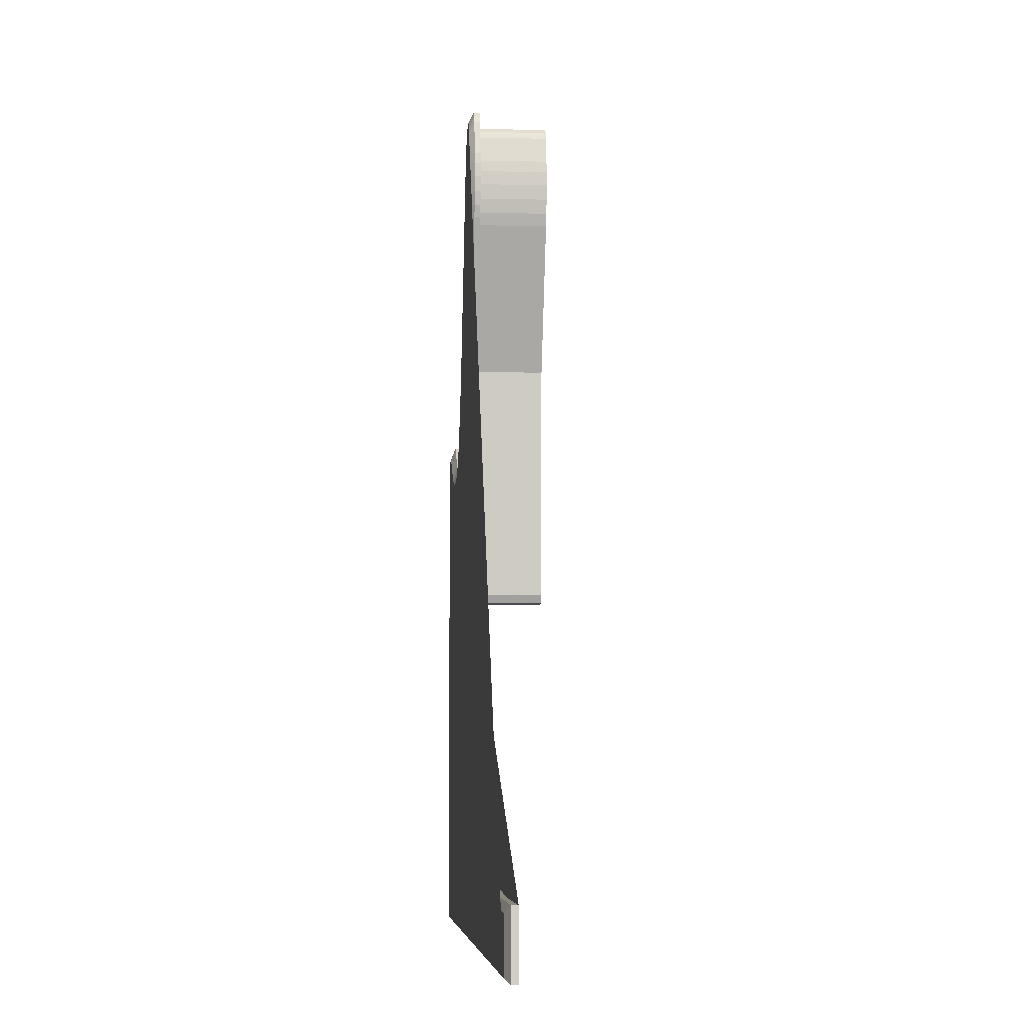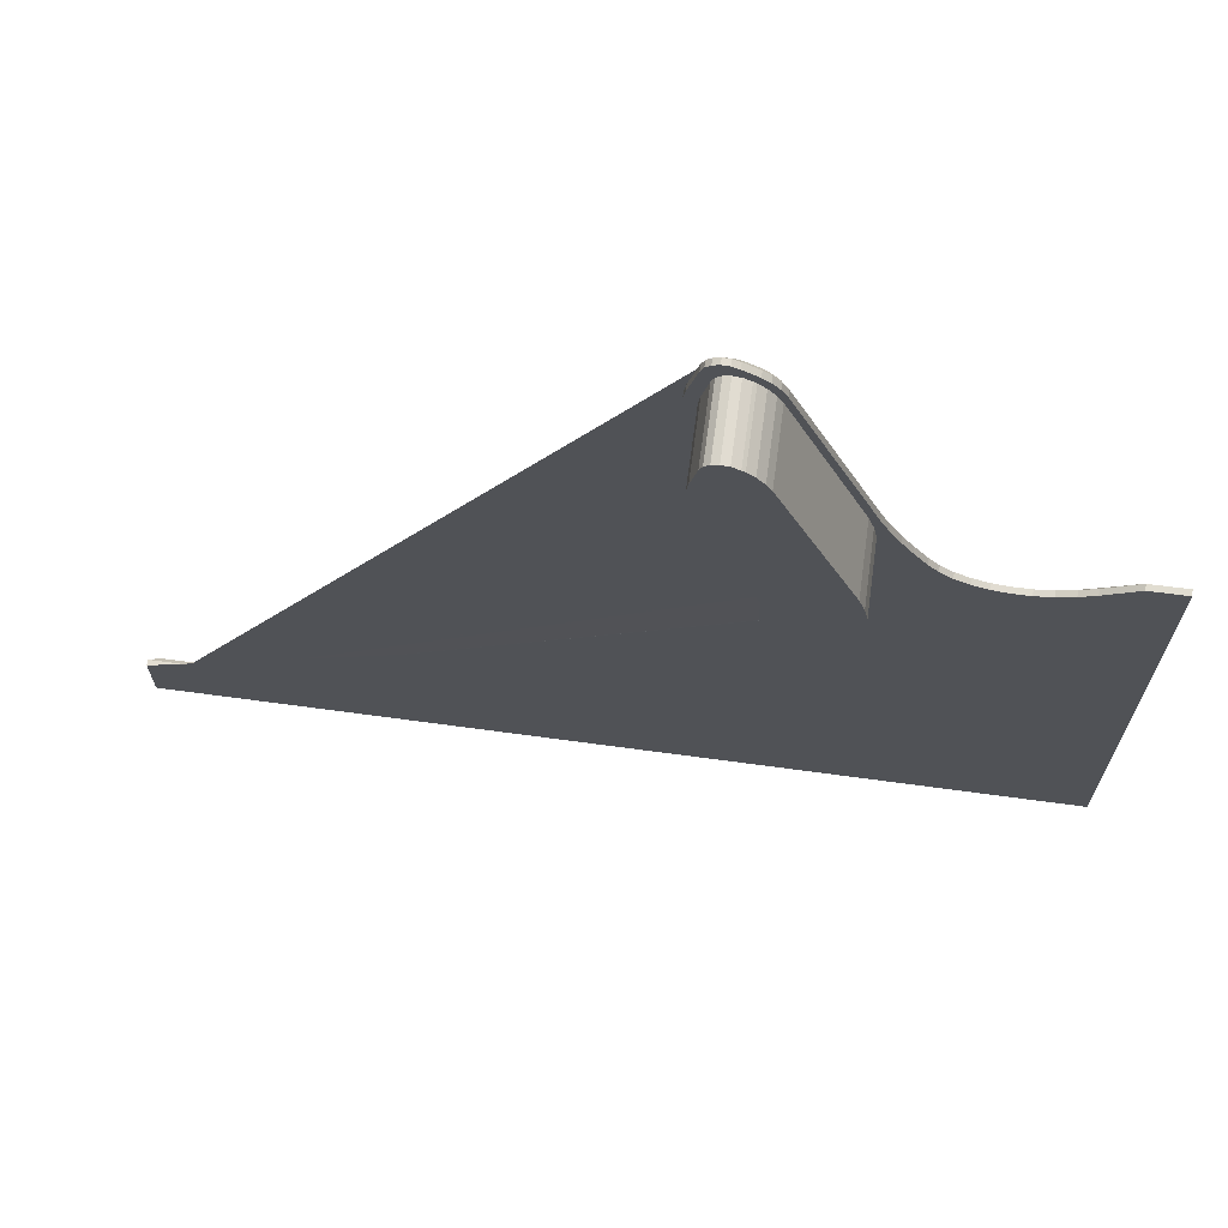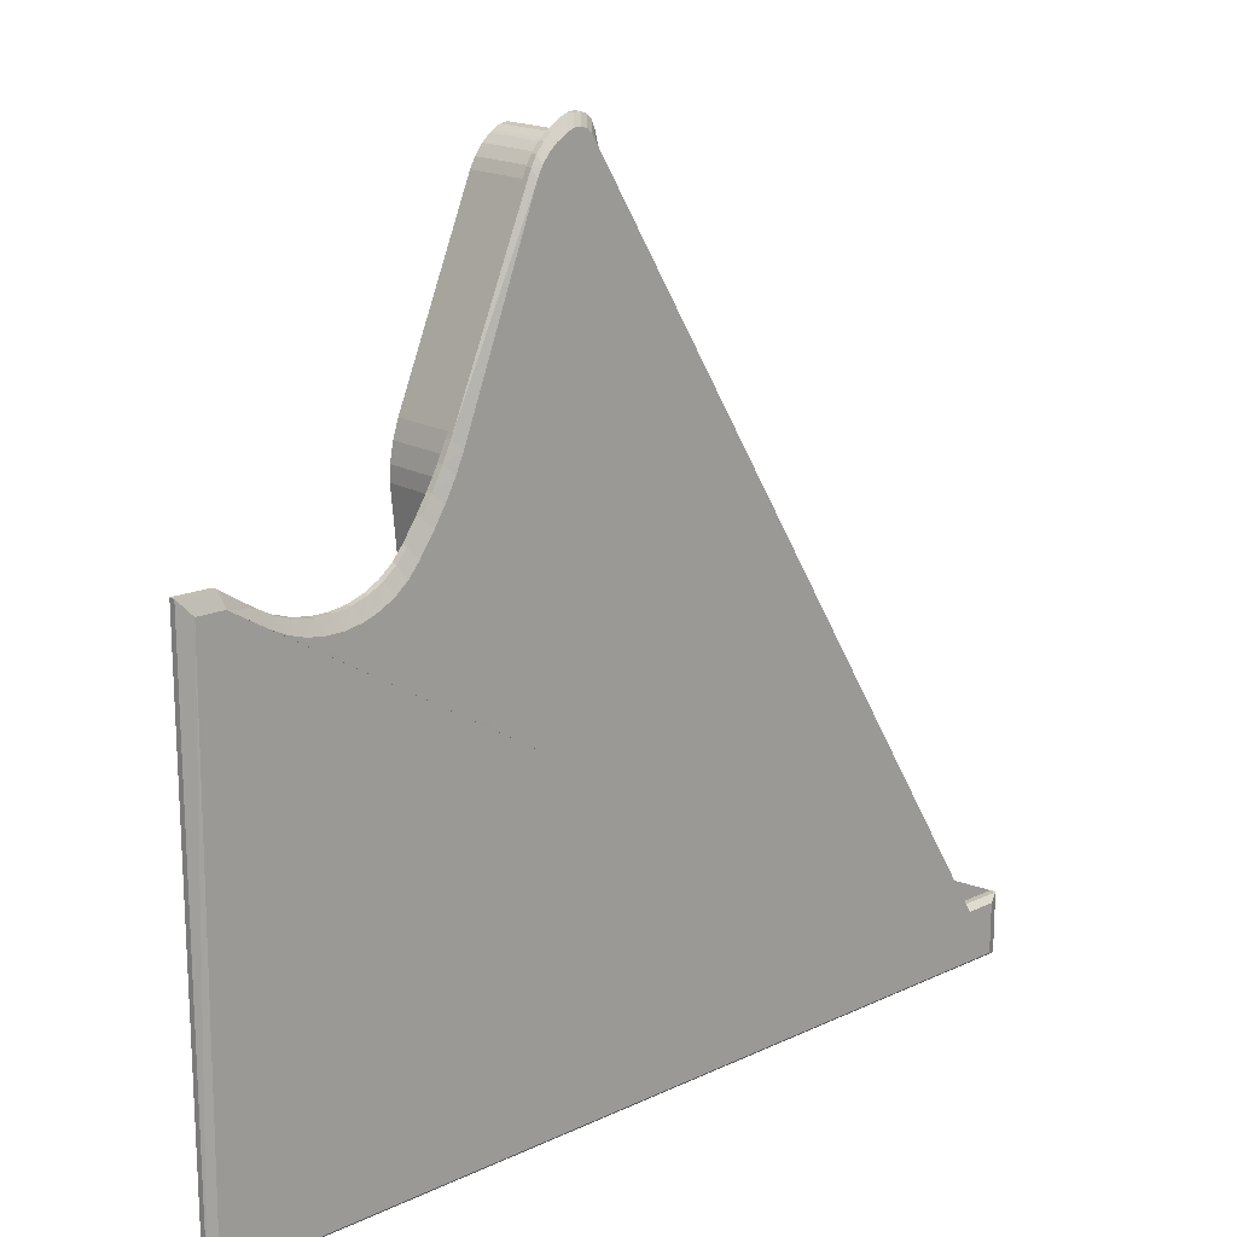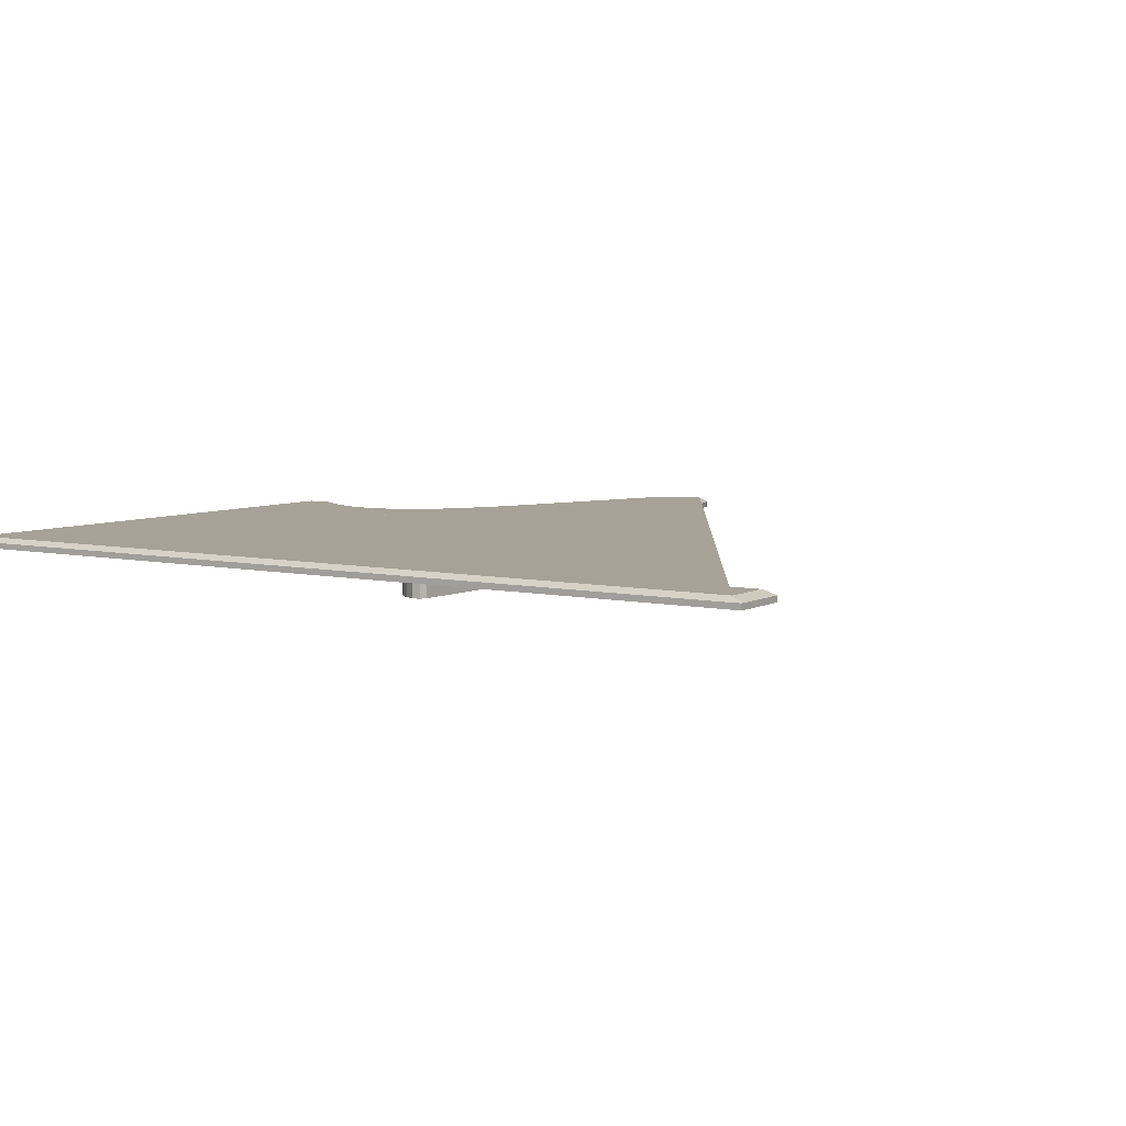
<metadata>
{"format":"obj","ext":"obj","renderer":"f3d","projection":"perspective","resolution":1024,"background":"white","views":[{"elev":-6.3,"azim":-94.3,"up":"+Z"},{"elev":68.6,"azim":7.7,"up":"+Z"},{"elev":17.7,"azim":137.5,"up":"+Z"},{"elev":6.4,"azim":-146.6,"up":"+Y"}]}
</metadata>
<code>
o TopRightGiantFloatyBit_Circle.002
v 0.8786 0.09939 -0.8193
v -0.3883 0.09939 -1.521
v 0.4363 0.09939 -0.7638
v -0.3883 0.09939 -1.611
v 0.9318 0.09939 -1.611
v 0.9318 0.09939 -0.8186
v 0.8786 0.1081 -0.8193
v 0.4472 0.09939 -0.7599
v -0.3883 0.1081 -1.521
v -0.3883 0.1081 -1.611
v 0.9318 0.1081 -1.611
v 0.9318 0.1081 -0.8186
v 0.874 0.1156 -0.8407
v -0.3717 0.1156 -1.53
v -0.3717 0.1156 -1.604
v 0.9195 0.1156 -1.604
v 0.913 0.1156 -0.8403
v 0.4363 0.108 -0.7638
v 0.4437 0.1159 -0.7592
v -0.2283 0.09939 -1.521
v 0.00021 0.09939 -1.51
v -0.2035 0.09939 -1.52
v -0.1754 0.09939 -1.52
v -0.145 0.09939 -1.519
v -0.1134 0.09939 -1.517
v -0.08196 0.09939 -1.516
v -0.05177 0.09939 -1.514
v -0.02402 0.09939 -1.512
v 0.00021 0.1081 -1.51
v -0.2283 0.1081 -1.521
v -0.02402 0.1081 -1.512
v -0.05177 0.1081 -1.514
v -0.08196 0.1081 -1.516
v -0.1134 0.1081 -1.517
v -0.145 0.1081 -1.519
v -0.1754 0.1081 -1.52
v -0.2035 0.1081 -1.52
v 0.01142 0.1156 -1.52
v -0.2177 0.1156 -1.53
v -0.01295 0.1156 -1.522
v -0.04083 0.1156 -1.523
v -0.07114 0.1156 -1.525
v -0.1027 0.1156 -1.527
v -0.1344 0.1156 -1.528
v -0.1649 0.1156 -1.529
v -0.193 0.1156 -1.53
v 0.03501 0.09939 -1.506
v 0.1371 0.09939 -1.485
v 0.05032 0.09939 -1.504
v 0.06795 0.09939 -1.501
v 0.08671 0.09939 -1.498
v 0.1053 0.09939 -1.494
v 0.1225 0.09939 -1.49
v 0.1371 0.1081 -1.485
v 0.03501 0.1081 -1.506
v 0.1225 0.1081 -1.49
v 0.1053 0.1081 -1.494
v 0.08671 0.1081 -1.498
v 0.06795 0.1081 -1.501
v 0.05032 0.1081 -1.504
v 0.1431 0.1156 -1.497
v 0.04096 0.1156 -1.517
v 0.1286 0.1156 -1.501
v 0.1114 0.1156 -1.505
v 0.09277 0.1156 -1.509
v 0.07398 0.1156 -1.512
v 0.05631 0.1156 -1.515
v 0.2122 0.09939 -1.462
v 0.3474 0.09939 -1.401
v 0.2326 0.09939 -1.455
v 0.2561 0.09939 -1.446
v 0.281 0.09939 -1.435
v 0.3056 0.09939 -1.423
v 0.3282 0.09939 -1.412
v 0.3474 0.1081 -1.401
v 0.2122 0.1081 -1.462
v 0.3282 0.1081 -1.412
v 0.3056 0.1081 -1.423
v 0.281 0.1081 -1.435
v 0.2561 0.1081 -1.446
v 0.2326 0.1081 -1.455
v 0.3499 0.1156 -1.415
v 0.2141 0.1156 -1.474
v 0.3306 0.1156 -1.425
v 0.3078 0.1156 -1.437
v 0.2831 0.1156 -1.448
v 0.2581 0.1156 -1.458
v 0.2346 0.1156 -1.467
v 0.3992 0.09939 -1.369
v 0.4245 0.09939 -1.353
v 0.4538 0.09939 -1.333
v 0.4767 0.09939 -1.314
v 0.3992 0.1081 -1.369
v 0.4767 0.1081 -1.314
v 0.4538 0.1081 -1.333
v 0.4245 0.1081 -1.353
v 0.4063 0.1156 -1.383
v 0.4848 0.1156 -1.33
v 0.4616 0.1156 -1.348
v 0.432 0.1156 -1.368
v 0.4472 -0.000781 -0.7599
v 0.8199 0.1156 -0.8737
v 0.6198 0.1158 -0.8404
v 0.7972 0.1157 -0.8852
v 0.7729 0.1157 -0.8931
v 0.7477 0.1157 -0.897
v 0.7224 0.1157 -0.8969
v 0.6978 0.1157 -0.8928
v 0.6745 0.1158 -0.8848
v 0.6533 0.1158 -0.8732
v 0.6349 0.1158 -0.8582
v 0.6291 0.09939 -0.8223
v 0.8301 0.09939 -0.8507
v 0.6441 0.09939 -0.8401
v 0.6625 0.09939 -0.8549
v 0.6837 0.09939 -0.8662
v 0.7071 0.09939 -0.8738
v 0.7318 0.09939 -0.8773
v 0.7573 0.09939 -0.8767
v 0.7827 0.09939 -0.8719
v 0.8072 0.09939 -0.8632
v 0.6291 0.1081 -0.8223
v 0.8301 0.1081 -0.8507
v 0.6441 0.1081 -0.8401
v 0.6625 0.1081 -0.8549
v 0.6837 0.1081 -0.8662
v 0.7071 0.1081 -0.8738
v 0.7318 0.1081 -0.8773
v 0.7573 0.1081 -0.8767
v 0.7827 0.1081 -0.8719
v 0.8072 0.1081 -0.8632
v 0.4752 0.1081 -1.19
v 0.4908 0.1081 -1.297
v 0.4886 0.1081 -1.207
v 0.4975 0.1081 -1.229
v 0.5009 0.1081 -1.253
v 0.4986 0.1081 -1.276
v 0.4752 0.09939 -1.19
v 0.4908 0.09939 -1.297
v 0.4886 0.09939 -1.207
v 0.4975 0.09939 -1.229
v 0.5009 0.09939 -1.253
v 0.4986 0.09939 -1.276
v 0.504 0.1156 -1.297
v 0.4878 0.1158 -1.185
v 0.5101 0.1157 -1.276
v 0.5114 0.1157 -1.252
v 0.5079 0.1157 -1.227
v 0.4997 0.1158 -1.204
v 0.4683 0.09939 -1.183
v 0.4482 0.09939 -1.133
v 0.4586 0.09939 -1.169
v 0.4513 0.09939 -1.151
v 0.461 0.09939 -1.099
v 0.4978 0.09939 -1.104
v 0.4664 0.09939 -1.111
v 0.4799 0.09939 -1.113
v 0.4683 0.1081 -1.183
v 0.4482 0.108 -1.133
v 0.4586 0.108 -1.169
v 0.4513 0.108 -1.151
v 0.4727 0.1158 -1.167
v 0.4538 0.1159 -1.115
v 0.4635 0.1158 -1.153
v 0.4566 0.1159 -1.133
v 0.461 -0.000781 -1.099
v 0.4978 -0.000781 -1.104
v 0.4664 -0.000781 -1.111
v 0.4799 -0.000781 -1.113
v 0.6096 0.09939 -0.794
v 0.5654 0.09939 -0.7138
v 0.5938 0.09939 -0.769
v 0.5777 0.09939 -0.7397
v 0.5654 0.108 -0.7138
v 0.6096 0.1081 -0.794
v 0.5777 0.108 -0.7397
v 0.5938 0.108 -0.769
v 0.5538 0.1159 -0.7267
v 0.597 0.1158 -0.8077
v 0.5655 0.1159 -0.7531
v 0.5814 0.1158 -0.7827
v 0.5661 0.09939 -0.784
v 0.5521 0.09939 -0.7108
v 0.5653 0.09939 -0.7625
v 0.5602 0.09939 -0.7357
v 0.5661 -0.000781 -0.784
v 0.5521 -0.000781 -0.7108
v 0.5653 -0.000781 -0.7625
v 0.5602 -0.000781 -0.7357
v 0.542 0.09939 -1.04
v 0.5101 0.09939 -1.095
v 0.5365 0.09939 -1.06
v 0.5249 0.09939 -1.081
v 0.5101 -0.000781 -1.095
v 0.542 -0.000781 -1.04
v 0.5249 -0.000781 -1.081
v 0.5365 -0.000781 -1.06
v 0.3955 0.09939 -0.381
v 0.3539 0.09939 -0.396
v 0.385 0.09939 -0.3766
v 0.3747 0.09939 -0.376
v 0.3655 0.09939 -0.3793
v 0.3583 0.09939 -0.3862
v 0.3539 0.108 -0.396
v 0.3955 0.108 -0.381
v 0.3583 0.108 -0.3862
v 0.3655 0.108 -0.3793
v 0.3747 0.108 -0.376
v 0.385 0.108 -0.3766
v 0.3597 0.1159 -0.4112
v 0.4012 0.1159 -0.3963
v 0.3641 0.1159 -0.4014
v 0.3713 0.1159 -0.3945
v 0.3805 0.1159 -0.3912
v 0.3908 0.1159 -0.3918
v 0.4088 0.09939 -0.4045
v 0.3655 0.09939 -0.4164
v 0.3977 0.09939 -0.3988
v 0.3868 0.09939 -0.3972
v 0.3772 0.09939 -0.3998
v 0.3699 0.09939 -0.4064
v 0.4088 -0.000781 -0.4045
v 0.3655 -0.000781 -0.4164
v 0.3977 -0.000781 -0.3988
v 0.3868 -0.000781 -0.3972
v 0.3772 -0.000781 -0.3998
v 0.3699 -0.000781 -0.4064
v 0.4465 0.09939 -0.4305
v 0.4169 0.09939 -0.3943
v 0.4388 0.09939 -0.4168
v 0.4279 0.09939 -0.4035
v 0.4169 0.108 -0.3943
v 0.4465 0.108 -0.4305
v 0.4279 0.108 -0.4035
v 0.4388 0.108 -0.4168
v 0.4152 0.1159 -0.4049
v 0.4442 0.1159 -0.4418
v 0.4262 0.1159 -0.4143
v 0.4368 0.1159 -0.4278
v 0.4426 0.09939 -0.4454
v 0.4134 0.09939 -0.4077
v 0.435 0.09939 -0.4314
v 0.4243 0.09939 -0.4176
v 0.4426 -0.000781 -0.4454
v 0.4134 -0.000781 -0.4077
v 0.435 -0.000781 -0.4314
v 0.4243 -0.000781 -0.4176
v 0.3565 0.09939 -0.4541
v 0.3652 0.09939 -0.551
v 0.3541 0.09939 -0.4709
v 0.3538 0.09939 -0.491
v 0.3557 0.09939 -0.5125
v 0.3597 0.09939 -0.5332
v 0.3407 0.09939 -0.4464
v 0.3487 0.09939 -0.5431
v 0.3379 0.09939 -0.4631
v 0.3374 0.09939 -0.4831
v 0.3392 0.09939 -0.5045
v 0.3431 0.09939 -0.5252
v 0.3487 0.108 -0.5431
v 0.3407 0.108 -0.4464
v 0.3431 0.108 -0.5252
v 0.3392 0.108 -0.5045
v 0.3374 0.108 -0.4831
v 0.3379 0.108 -0.4631
v 0.3581 0.1159 -0.545
v 0.35 0.1159 -0.4483
v 0.3525 0.1159 -0.5271
v 0.3485 0.1159 -0.5064
v 0.3467 0.1159 -0.485
v 0.3472 0.1159 -0.465
v 0.3565 -0.000781 -0.4541
v 0.3652 -0.000781 -0.551
v 0.3541 -0.000781 -0.4709
v 0.3538 -0.000781 -0.491
v 0.3557 -0.000781 -0.5125
v 0.3597 -0.000781 -0.5332
v 0.461 0.07435 -1.099
v 0.5661 0.07435 -0.784
v 0.5365 0.07435 -1.06
v 0.5249 0.07435 -1.081
v 0.5101 0.07435 -1.095
v 0.3699 0.07435 -0.4064
v 0.3772 0.07435 -0.3998
v 0.3868 0.07435 -0.3972
v 0.3977 0.07435 -0.3988
v 0.4088 0.07435 -0.4045
v 0.4243 0.07435 -0.4176
v 0.435 0.07435 -0.4314
v 0.4426 0.07435 -0.4454
v 0.3565 0.07435 -0.4541
v 0.4472 0.07435 -0.7599
v 0.4664 0.07435 -1.111
v 0.4799 0.07435 -1.113
v 0.4978 0.07435 -1.104
v 0.5653 0.07435 -0.7625
v 0.5602 0.07435 -0.7357
v 0.5521 0.07435 -0.7108
v 0.542 0.07435 -1.04
v 0.3655 0.07435 -0.4164
v 0.4134 0.07435 -0.4077
v 0.3541 0.07435 -0.4709
v 0.3538 0.07435 -0.491
v 0.3557 0.07435 -0.5125
v 0.3597 0.07435 -0.5332
v 0.3652 0.07435 -0.551
v 0.4472 0.02426 -0.7599
v 0.4664 0.02426 -1.111
v 0.4799 0.02426 -1.113
v 0.4978 0.02426 -1.104
v 0.5653 0.02426 -0.7625
v 0.5602 0.02426 -0.7357
v 0.5521 0.02426 -0.7108
v 0.542 0.02426 -1.04
v 0.3655 0.02426 -0.4164
v 0.4134 0.02426 -0.4077
v 0.3541 0.02426 -0.4709
v 0.3538 0.02426 -0.491
v 0.3557 0.02426 -0.5125
v 0.3597 0.02426 -0.5332
v 0.3652 0.02426 -0.551
v 0.461 0.02426 -1.099
v 0.5661 0.02426 -0.784
v 0.5365 0.02426 -1.06
v 0.5249 0.02426 -1.081
v 0.5101 0.02426 -1.095
v 0.3699 0.02426 -0.4064
v 0.3772 0.02426 -0.3998
v 0.3868 0.02426 -0.3972
v 0.3977 0.02426 -0.3988
v 0.4088 0.02426 -0.4045
v 0.4243 0.02426 -0.4176
v 0.435 0.02426 -0.4314
v 0.4426 0.02426 -0.4454
v 0.3565 0.02426 -0.4541
f 6 12 7 1
f 5 11 12 6
f 4 10 11 5
f 2 9 10 4
f 89 93 75 69
f 47 55 29 21
f 68 76 54 48
f 30 39 14 9
f 12 17 13 7
f 11 16 17 12
f 10 15 16 11
f 9 14 15 10
f 93 97 82 75
f 55 62 38 29
f 76 83 61 54
f 244 246 247 245 222 224 225 226 227 223 272 274 275 276 277 273 101 166 168 169 167 194 196 197 195 186 188 189 187
f 323 186 195 314
f 260 266 19 18
f 232 236 211 205
f 199 204 261 254
f 150 158 132 138
f 94 133 144 98
f 7 123 113 1
f 103 179 175 122
f 15 14 39 46 45 44 43 42 41 40 38 62 67 66 65 64 63 61 83 88 87 86 85 84 82 97 100 99 98 144 146 147 148 149 145 162 164 165 163 19 266 268 269 270 271 267 210 212 213 214 215 211 236 238 239 237 178 180 181 179 103 111 110 109 108 107 106 105 104 102 13 17 16
f 334 244 187 313
f 204 210 267 261
f 132 158 162 145
f 331 222 245 316
f 20 30 9 2
f 29 31 28 21
f 31 32 27 28
f 32 33 26 27
f 33 34 25 26
f 34 35 24 25
f 35 36 23 24
f 36 37 22 23
f 37 30 20 22
f 38 40 31 29
f 40 41 32 31
f 41 42 33 32
f 42 43 34 33
f 43 44 35 34
f 44 45 36 35
f 45 46 37 36
f 46 39 30 37
f 47 49 60 55
f 49 50 59 60
f 50 51 58 59
f 51 52 57 58
f 52 53 56 57
f 53 48 54 56
f 55 60 67 62
f 60 59 66 67
f 59 58 65 66
f 58 57 64 65
f 57 56 63 64
f 56 54 61 63
f 254 248 217 199
f 75 77 74 69
f 77 78 73 74
f 78 79 72 73
f 79 80 71 72
f 80 81 70 71
f 81 76 68 70
f 82 84 77 75
f 84 85 78 77
f 85 86 79 78
f 86 87 80 79
f 87 88 81 80
f 88 83 76 81
f 89 90 96 93
f 90 91 95 96
f 91 92 94 95
f 93 96 100 97
f 96 95 99 100
f 95 94 98 99
f 198 216 241 229
f 174 178 237 233
f 228 240 183 171
f 335 272 223 315
f 3 18 159 151
f 18 19 163 159
f 3 8 249 255
f 322 166 101 307
f 122 124 111 103
f 124 125 110 111
f 125 126 109 110
f 126 127 108 109
f 127 128 107 108
f 128 129 106 107
f 129 130 105 106
f 130 131 104 105
f 131 123 102 104
f 112 114 124 122
f 114 115 125 124
f 115 116 126 125
f 116 117 127 126
f 117 118 128 127
f 118 119 129 128
f 119 120 130 129
f 120 121 131 130
f 121 113 123 131
f 13 102 123 7
f 122 175 170 112
f 155 150 138 140 141 142 143 139 92 91 90 89 69 74 73 72 71 70 68 48 53 52 51 50 49 47 21 28 27 26 25 24 23 22 20 2 4 5 6 1 113 121 120 119 118 117 116 115 114 112 170 182 190 192 193 191
f 132 145 149 134
f 134 149 148 135
f 135 148 147 136
f 136 147 146 137
f 137 146 144 133
f 133 139 143 137
f 137 143 142 136
f 136 142 141 135
f 135 141 140 134
f 134 140 138 132
f 139 133 94 92
f 154 151 153 156
f 156 153 152 157
f 157 152 150 155
f 151 159 161 153
f 153 161 160 152
f 152 160 158 150
f 159 163 165 161
f 161 165 164 160
f 160 164 162 158
f 278 154 156 293
f 293 156 157 294
f 294 157 155 295
f 151 154 8 3
f 170 175 177 172
f 172 177 176 173
f 173 176 174 171
f 175 179 181 177
f 177 181 180 176
f 176 180 178 174
f 182 170 172 184
f 184 172 173 185
f 185 173 171 183
f 279 182 184 296
f 296 184 185 297
f 297 185 183 298
f 171 174 233 228
f 314 195 197 324
f 324 197 196 325
f 325 196 194 326
f 310 326 194 167
f 198 205 209 200
f 200 209 208 201
f 201 208 207 202
f 202 207 206 203
f 203 206 204 199
f 205 211 215 209
f 209 215 214 208
f 208 214 213 207
f 207 213 212 206
f 206 212 210 204
f 216 198 200 218
f 218 200 201 219
f 219 201 202 220
f 220 202 203 221
f 221 203 199 217
f 315 223 227 327
f 327 227 226 328
f 328 226 225 329
f 329 225 224 330
f 330 224 222 331
f 255 260 18 3
f 228 233 235 230
f 230 235 234 231
f 231 234 232 229
f 233 237 239 235
f 235 239 238 234
f 234 238 236 232
f 240 228 230 242
f 242 230 231 243
f 243 231 229 241
f 316 245 247 332
f 332 247 246 333
f 333 246 244 334
f 229 232 205 198
f 254 261 265 256
f 256 265 264 257
f 257 264 263 258
f 258 263 262 259
f 259 262 260 255
f 261 267 271 265
f 265 271 270 264
f 264 270 269 263
f 263 269 268 262
f 262 268 266 260
f 248 254 256 250
f 250 256 257 251
f 251 257 258 252
f 252 258 259 253
f 253 259 255 249
f 291 248 250 302
f 302 250 251 303
f 303 251 252 304
f 304 252 253 305
f 305 253 249 306
f 307 101 273 321
f 308 293 294 309
f 309 294 295 310
f 323 279 296 311
f 311 296 297 312
f 312 297 298 313
f 299 314 324 280
f 317 302 303 318
f 318 303 304 319
f 319 304 305 320
f 320 305 306 321
f 292 307 321 306
f 182 279 299 190
f 240 290 298 183
f 216 287 301 241
f 248 291 300 217
f 154 278 292 8
f 190 299 280 192
f 192 280 281 193
f 193 281 282 191
f 155 191 282 295
f 217 300 283 221
f 221 283 284 220
f 220 284 285 219
f 219 285 286 218
f 218 286 287 216
f 241 301 288 243
f 243 288 289 242
f 242 289 290 240
f 8 292 306 249
f 290 334 313 298
f 287 331 316 301
f 291 335 315 300
f 278 322 307 292
f 322 278 293 308
f 280 324 325 281
f 281 325 326 282
f 295 282 326 310
f 300 315 327 283
f 283 327 328 284
f 284 328 329 285
f 285 329 330 286
f 286 330 331 287
f 301 316 332 288
f 288 332 333 289
f 289 333 334 290
f 335 291 302 317
f 166 322 308 168
f 168 308 309 169
f 169 309 310 167
f 186 323 311 188
f 188 311 312 189
f 189 312 313 187
f 272 335 317 274
f 274 317 318 275
f 275 318 319 276
f 276 319 320 277
f 277 320 321 273
f 279 323 314 299

</code>
